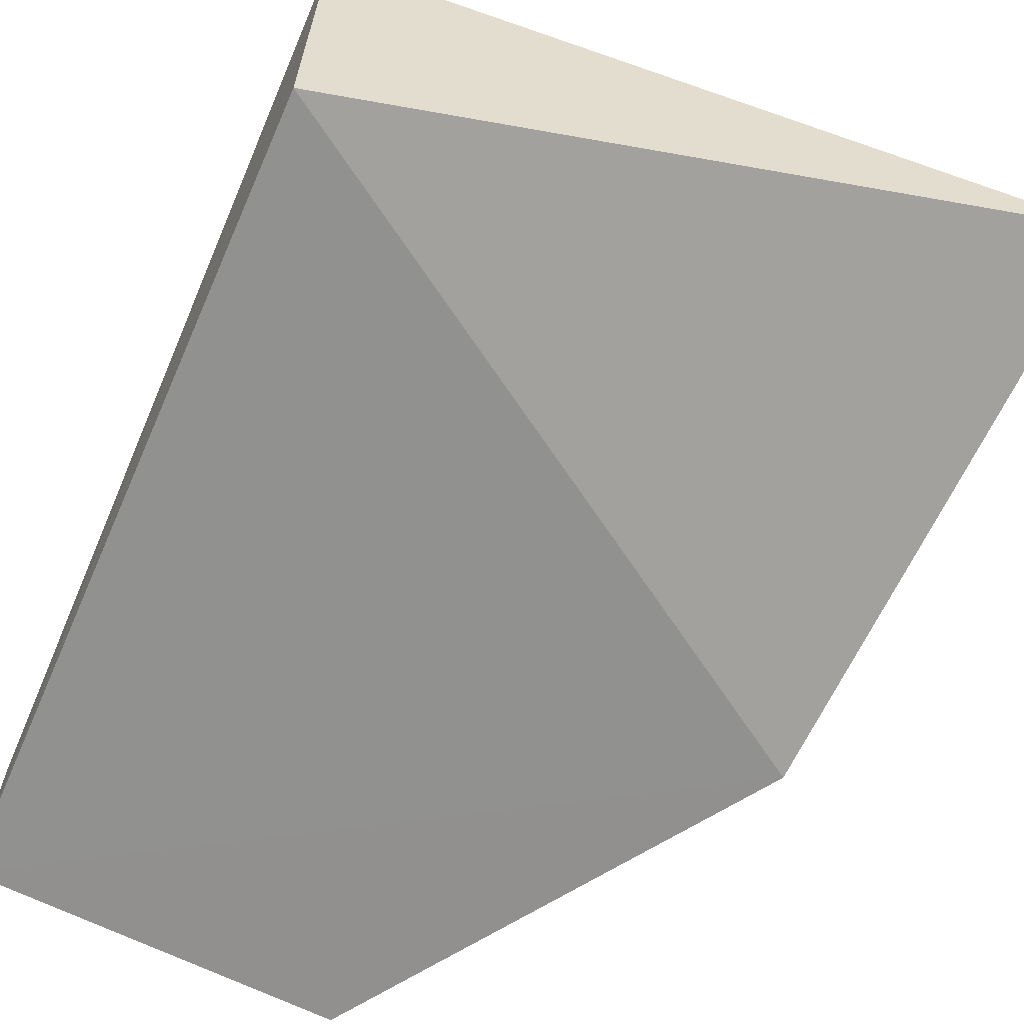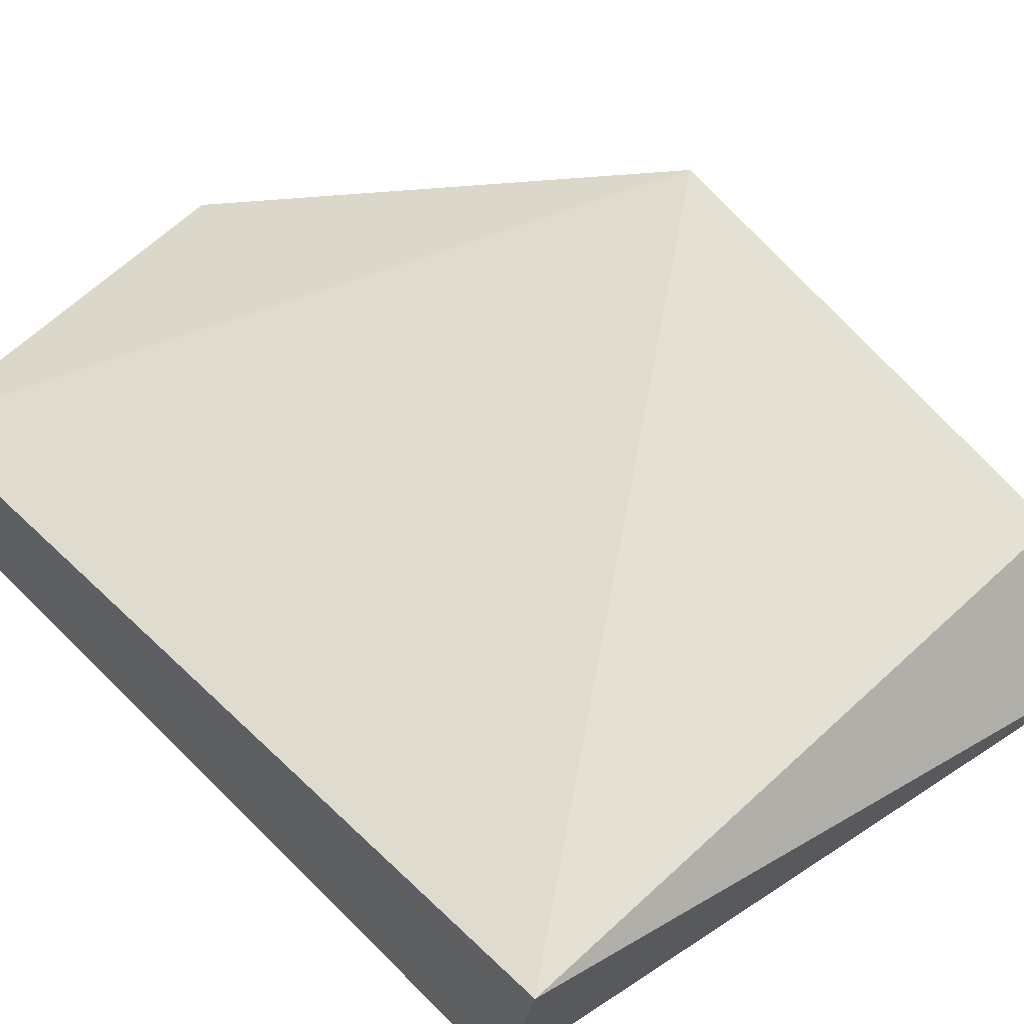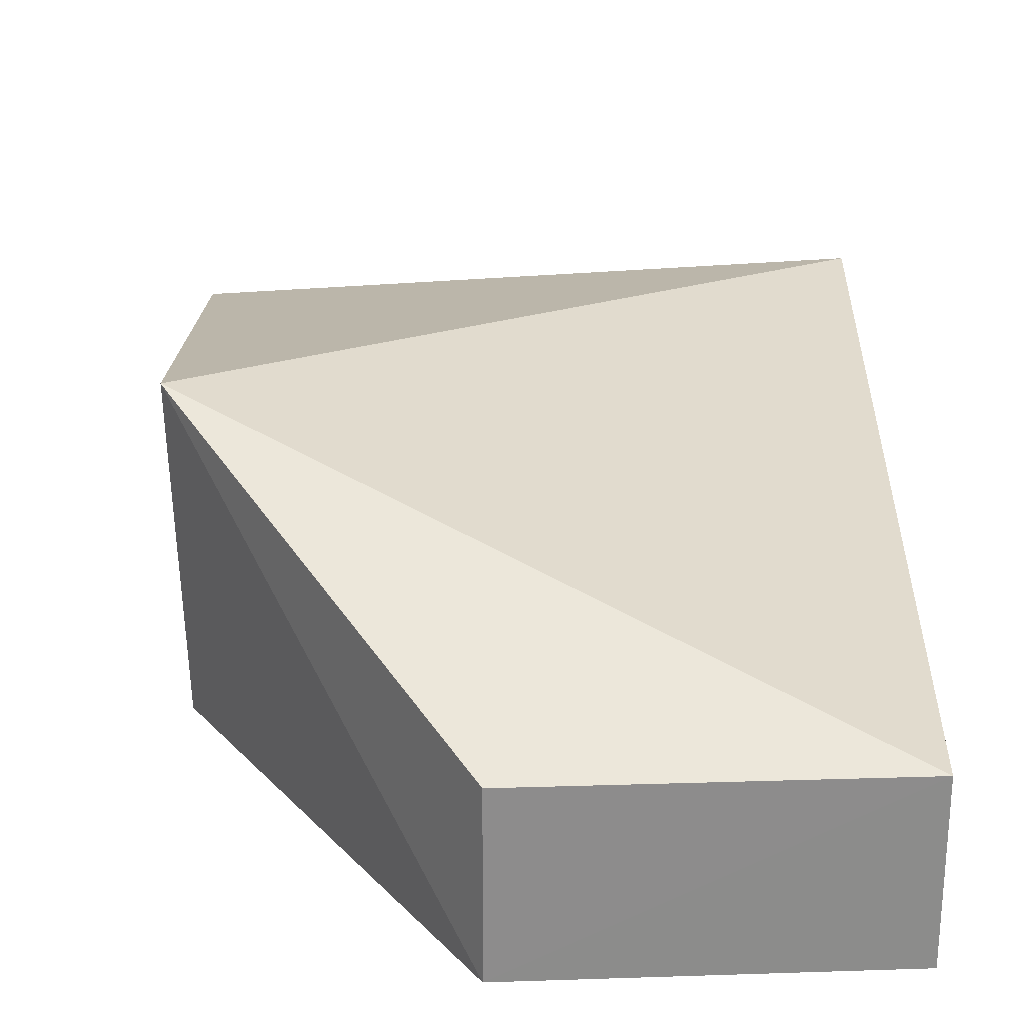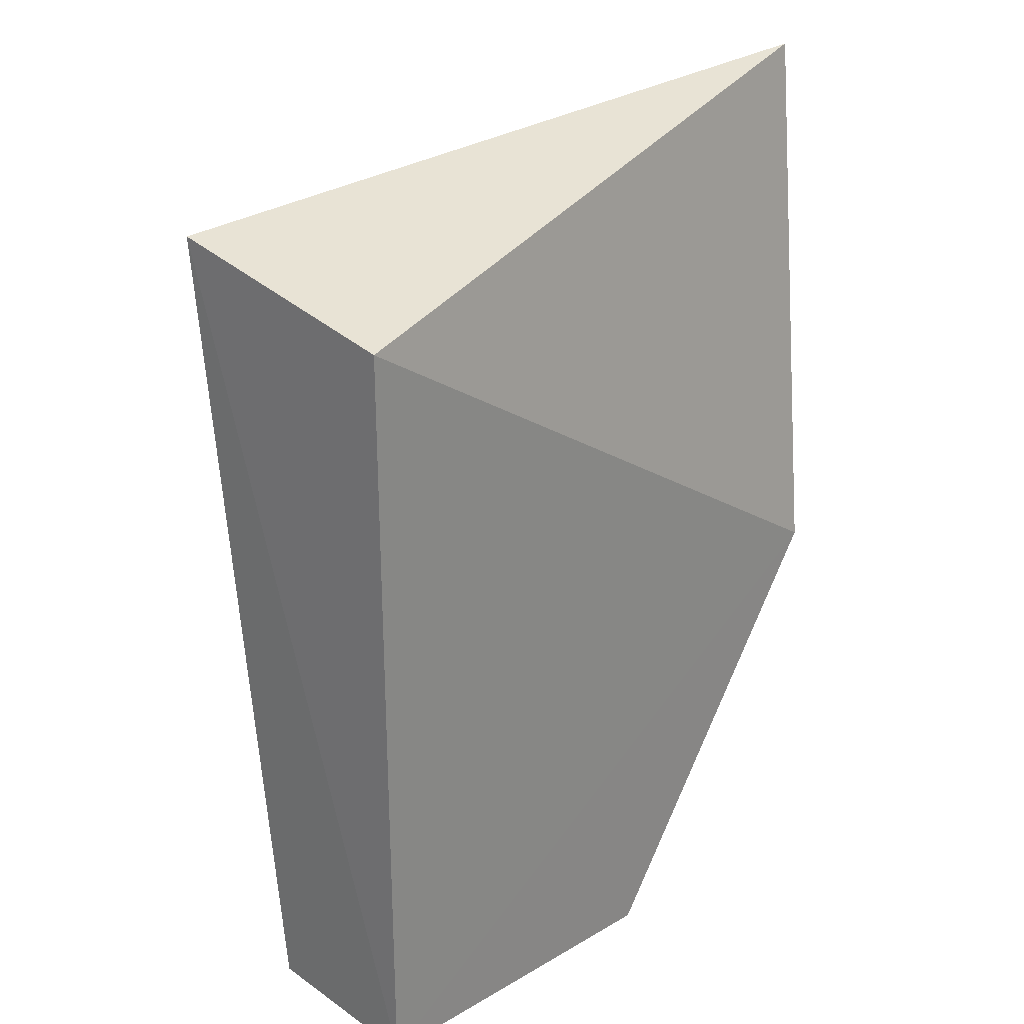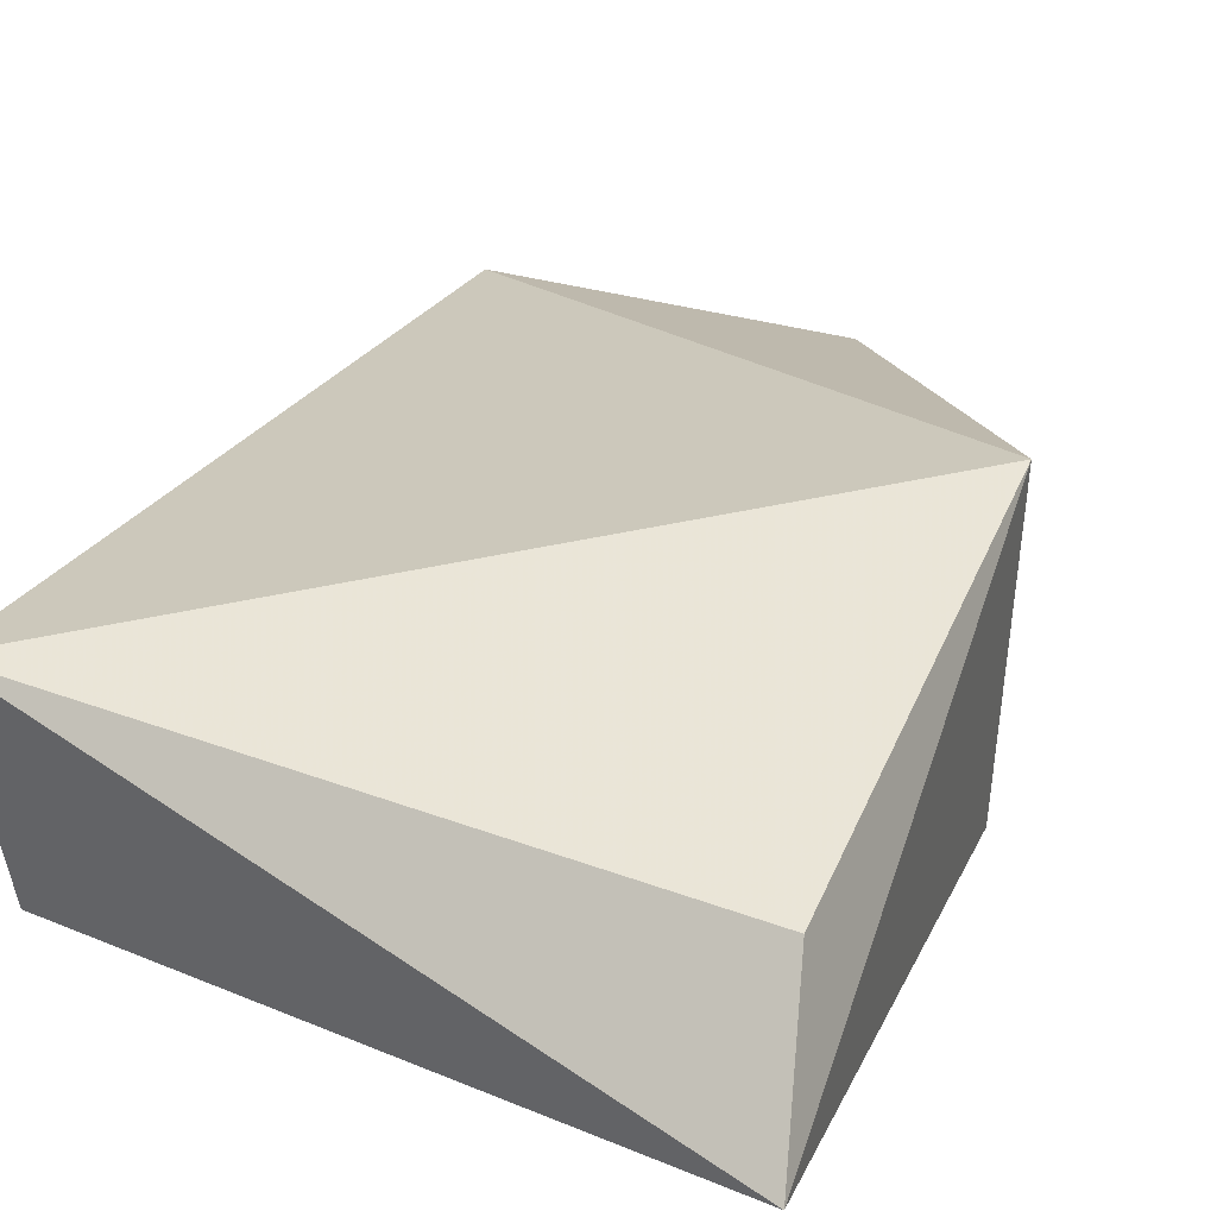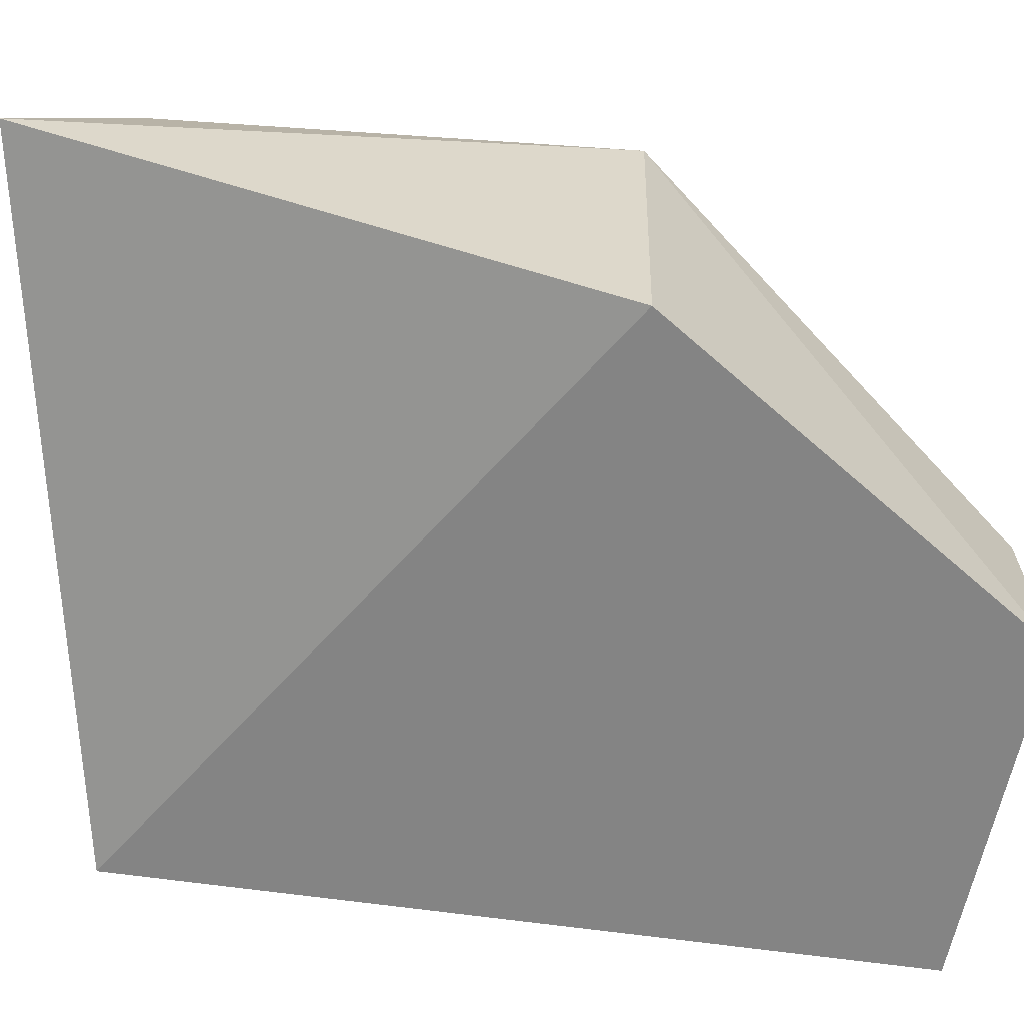
<metadata>
{"format":"obj","ext":"obj","renderer":"f3d","projection":"perspective","resolution":1024,"background":"white","views":[{"elev":-65.8,"azim":-23.8,"up":"+Y"},{"elev":57.3,"azim":-43.9,"up":"+Y"},{"elev":28.0,"azim":179.8,"up":"+Y"},{"elev":26.8,"azim":-44.6,"up":"+Z"},{"elev":33.5,"azim":24.9,"up":"+Y"},{"elev":-61.3,"azim":81.6,"up":"+Y"}]}
</metadata>
<code>
v 0.2423 0.3871 0.04866
v 0.2265 0.3561 -0.1345
v 0.2292 0.4684 -0.137
v 0.01238 0.4437 0.01747
v 0.01438 0.3561 0.001826
v 0.231 0.4322 0.01343
v 0.01472 0.3558 -0.264
v 0.1356 0.356 -0.27
v 0.01489 0.4159 -0.2622
v 0.1354 0.4162 -0.2678
f 1 2 3
f 5 2 1
f 5 1 4
f 6 1 3
f 6 3 4
f 6 4 1
f 7 2 5
f 7 5 4
f 8 3 2
f 8 2 7
f 9 7 4
f 9 4 3
f 9 8 7
f 10 9 3
f 10 3 8
f 10 8 9

</code>
